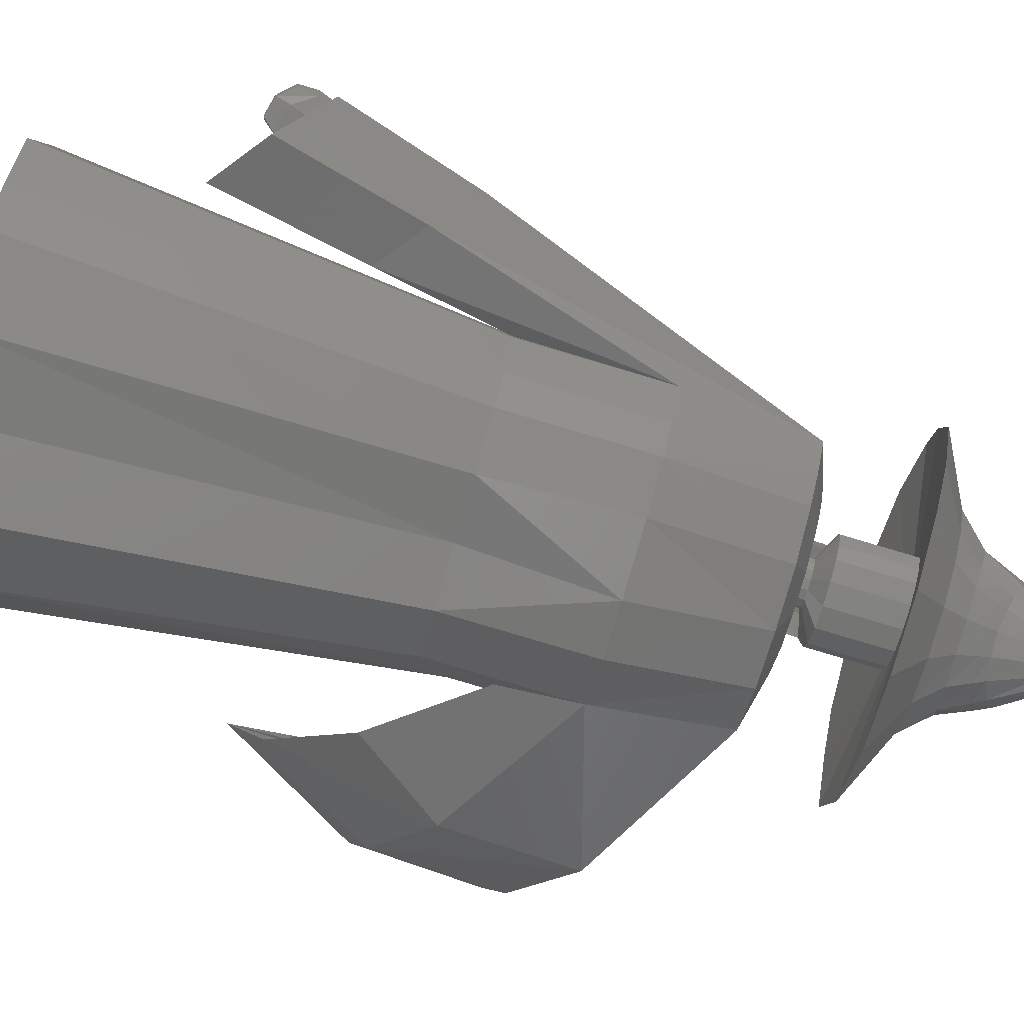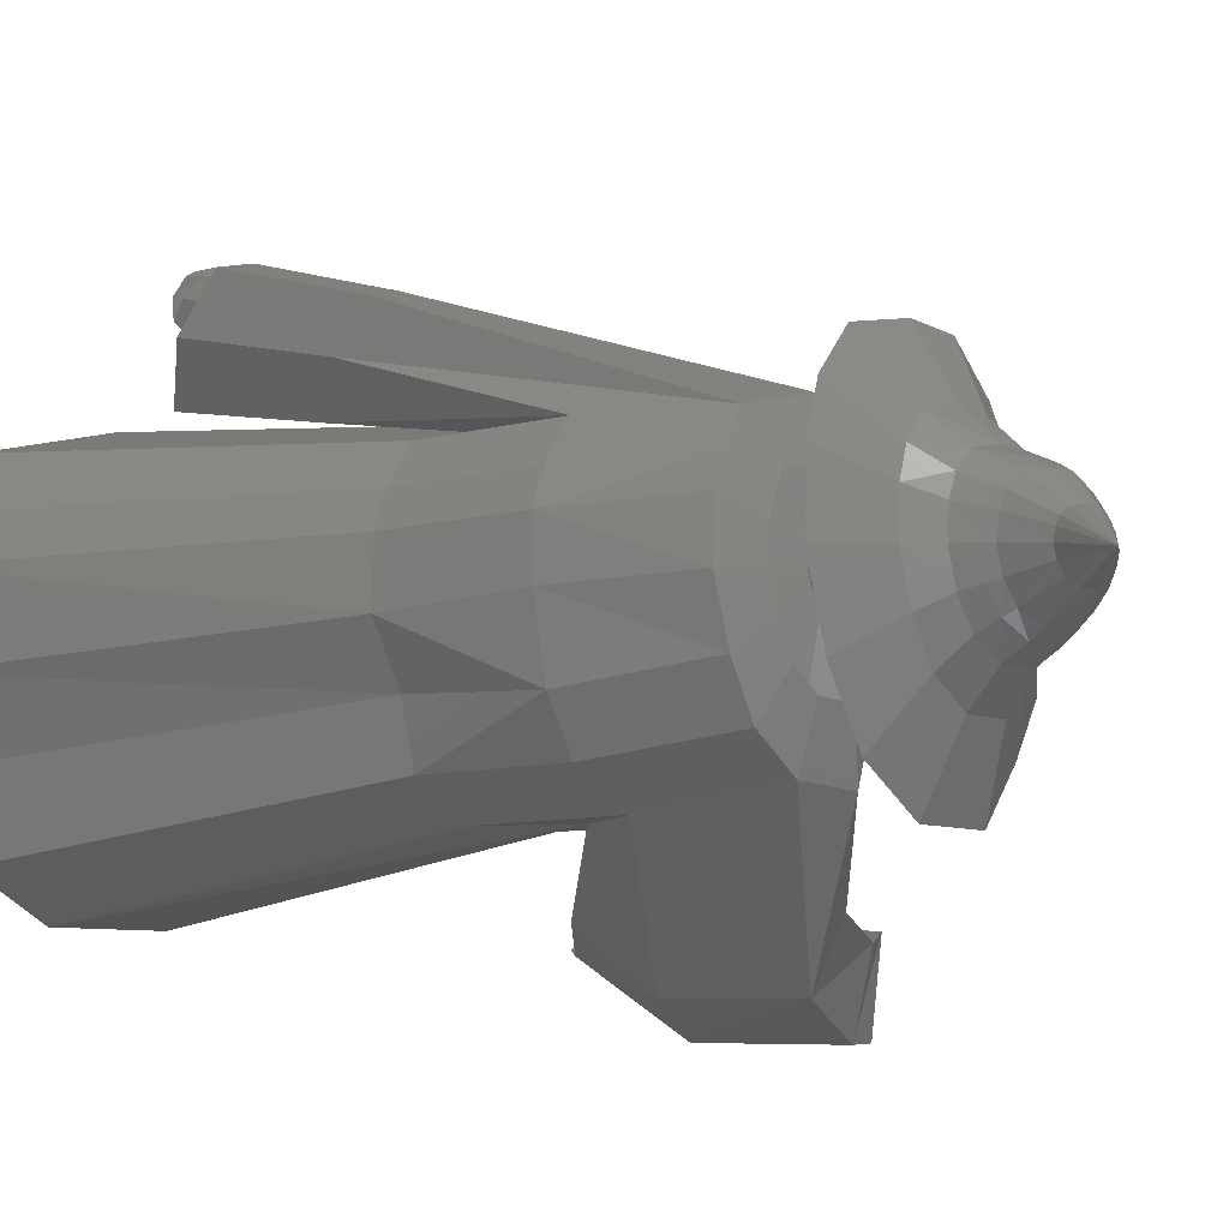
<metadata>
{"format":"stl","ext":"stl","renderer":"f3d","projection":"perspective","resolution":1024,"background":"white","views":[{"elev":-27.1,"azim":-90.8,"up":"+Z"},{"elev":-30.5,"azim":-45.1,"up":"+Z"}]}
</metadata>
<code>
# stl→obj: 368 verts, 732 faces
v -18.77 -2.896 0.3012
v -18.35 -3.666 3.718
v -16.66 -1.264 -5.092
v -16.78 -4.476 8.004
v -7.019 -4.476 14.03
v -3.14 -4.226 15.39
v 0.7561 -2.896 12.34
v 3.65 -1.317 7.651
v 9.099 0.5325 3.429
v 9.439 1.842 -1.733
v 7.168 2.474 -5.726
v 5.537 3.726 -11.86
v 1.056 3.415 -13.35
v -3.426 3.103 -14.84
v -12.98 0.2628 -9.084
v -10.09 1.842 -13.78
v -10.35 -33.22 -4.361
v -10.66 -32.65 -6.891
v -9.615 -31.52 -10.88
v -6.374 -30.31 -13.84
v -4.23 -29.14 -17.32
v 0.7024 -28.2 -18.11
v 4.742 -32.76 -18.17
v 7.341 -27.74 -15.9
v 8.549 -28.67 -11.36
v 10.23 -29.14 -8.398
v 9.98 -30.11 -4.575
v 5.944 -31.48 -1.447
v 3.8 -32.65 2.028
v 0.9142 -33.63 4.286
v -1.959 -33.82 3.274
v -9.19 -33.82 -1.186
v -5.574 -33.82 1.044
v -9.133 -42.81 -9.369
v -8.821 -43.38 -6.839
v -7.662 -43.98 -3.664
v -8.003 -41.78 -12.9
v -5.652 -40.36 -17.26
v -2.702 -39.3 -19.8
v 2.23 -38.36 -20.58
v 13.54 -29.25 -24.23
v 12.1 -24.04 -18.4
v 14.8 -31.49 -17.71
v 8.869 -37.9 -18.38
v 10.08 -38.83 -13.83
v 11.76 -39.3 -10.88
v 11.51 -40.27 -7.052
v 7.472 -41.64 -3.925
v 5.328 -42.81 -0.4494
v 2.442 -43.79 1.808
v -0.4308 -43.98 0.7963
v -7.811 -24.97 4.706
v -4.828 -53.03 -5.921
v -5.487 -52.48 -8.581
v -4.829 -50.96 -14.4
v -5.532 -51.95 -10.75
v -10.66 -28.6 5.929
v -2.475 -49.79 -17.73
v 0.3585 -48.74 -20.3
v 15.38 -38.56 -26.6
v 4.303 -47.88 -21.38
v 20.96 -24.56 -23.03
v 18.92 -17.44 -16.06
v 16.6 -40.13 -21.74
v 22.23 -26.74 -16.08
v 9.351 -47.46 -19.99
v 9.513 -48.31 -16.41
v 9.576 -48.74 -14.61
v 8.458 -49.63 -11.66
v 5.649 -50.88 -8.247
v 3.686 -51.95 -5.064
v 1.672 -52.86 -2.608
v -7.626 -28.6 7.8
v 0.5138 -53.03 -2.626
v -9.056 -32.11 9.318
v -10.49 -14.68 9.042
v -2.32 -52.83 -9.916
v -1.918 -53.16 -8.292
v -11.29 -32.11 7.938
v -2.347 -52.51 -11.24
v -1.918 -51.9 -13.47
v -13.79 -18.89 10.46
v -0.4819 -51.19 -15.5
v 1.247 -50.55 -17.07
v 3.654 -50.02 -17.72
v 24.87 -34.9 -19.02
v 24.15 -33.75 -25
v 23.58 -23.13 -21.64
v 21.14 -14.73 -13.96
v 24.84 -25.22 -14.51
v 6.734 -49.77 -16.88
v 7.093 -50.28 -14.53
v 7.438 -50.55 -13.25
v 6.756 -51.09 -11.44
v 5.042 -51.85 -9.363
v 3.844 -52.51 -7.42
v 2.615 -53.06 -5.921
v 1.337 -53.16 -6.285
v -11.93 -22.95 14.39
v -10.27 -18.89 12.63
v -14.53 -22.95 12.79
v -9.297 -21.02 7.121
v 1.238 -52.5 -6.124
v -2.017 -52.5 -8.131
v -2.419 -52.17 -9.754
v -2.447 -51.85 -11.08
v -2.018 -51.24 -13.31
v -0.5812 -50.53 -15.34
v -12.67 -24.19 9.872
v -11.59 -23.05 8.636
v 1.148 -49.89 -16.91
v 3.554 -49.36 -17.56
v 6.635 -49.11 -16.72
v 28.05 -32.86 -16.58
v 27.72 -32.05 -23.28
v 21.38 -32.06 -23.65
v 19.78 -29.96 -23.19
v 17.27 -24.66 -18.22
v 20.43 -31.09 -19.88
v 22.12 -33.38 -20.17
v 6.994 -49.62 -14.37
v 7.339 -49.89 -13.09
v 6.657 -50.43 -11.28
v 4.943 -51.19 -9.201
v 3.745 -51.85 -7.259
v 2.516 -52.4 -5.76
v -11.94 -25.85 11.49
v -10.84 -25.89 11.69
v -10.21 -24.19 11.39
v -9.618 -23.05 9.852
v -12.62 -25.89 10.59
v -10.26 -23.4 8.682
v 1.11 -51.96 -11.14
v 1.318 -52.04 -10.7
v 1.891 -52.06 -10.39
v 1.097 -51.85 -11.58
v 1.244 -51.69 -12.16
v 1.62 -51.5 -12.71
v 2.129 -51.32 -13.13
v -13.35 -18.93 10.96
v -14.43 -20.06 12.2
v 2.797 -51.18 -13.28
v 3.507 -51.13 -13.05
v 20.42 -36.23 -21.81
v 20.51 -35.85 -23.25
v 19.69 -35.24 -24.83
v 22.17 -32.05 -23.4
v 22.76 -33.48 -23.77
v 21.61 -30.86 -22.39
v 19.38 -30.99 -21.87
v 23.58 -33.47 -20.35
v 22.87 -32.18 -19.74
v 22.37 -31.44 -21.23
v 23.4 -34.35 -21.11
v 3.746 -51.23 -12.51
v 3.879 -51.33 -12.02
v 3.763 -51.48 -11.47
v 3.354 -51.66 -10.87
v 2.348 -52.03 -10.29
v 2.884 -51.87 -10.46
v -14.38 -21.76 12.92
v -13.7 -21.73 13.82
v -12.6 -21.76 14.02
v -11.97 -20.06 13.72
v -11.38 -18.93 12.18
v -12.02 -19.27 11.01
v 1.456 -52.96 -10.92
v 2.029 -52.98 -10.62
v 1.248 -52.88 -11.37
v 1.235 -52.77 -11.8
v 2.486 -52.95 -10.51
v 1.382 -52.61 -12.38
v 1.758 -52.42 -12.94
v 2.267 -52.24 -13.35
v 2.935 -52.1 -13.51
v -13.71 -18.33 11.87
v -14.45 -19.14 12.84
v 3.645 -52.05 -13.28
v 3.884 -52.15 -12.73
v 23.24 -34.15 -22.59
v 24.7 -30.82 -22.28
v 25.29 -32.08 -22.56
v 24.26 -29.79 -21.28
v 25.27 -32.74 -19.36
v 24.87 -30.83 -18.23
v 24.43 -30.03 -19.56
v 25.89 -32.91 -20.05
v 25.72 -32.77 -21.51
v 4.017 -52.24 -12.25
v 3.901 -52.39 -11.69
v 3.492 -52.58 -11.1
v 3.022 -52.78 -10.68
v -14.59 -20.39 13.47
v -13.99 -20.37 14.11
v -13.14 -20.39 14.37
v -12.67 -19.14 13.94
v -12.81 -18.35 12.14
v -12.16 -18.33 12.83
v 1.407 -54.47 -9.141
v 0.08683 -54.43 -9.843
v -0.3905 -54.24 -10.87
v -0.4221 -54 -11.87
v 2.46 -54.42 -8.895
v -0.08167 -53.62 -13.21
v 0.7846 -53.18 -14.49
v 1.956 -52.77 -15.45
v 3.494 -52.46 -15.8
v -13.63 -18.99 13.46
v 5.131 -52.34 -15.27
v 5.702 -52.13 -14.4
v 26.48 -30.02 -20.91
v 26.04 -29 -19.91
v 27.51 -31.98 -20.14
v 27.07 -31.29 -21.2
v 26.22 -29.24 -18.19
v 26.66 -30.03 -16.86
v 27.25 -31.19 -17.41
v 27.67 -32.11 -18.69
v 5.721 -53.13 -11.61
v 5.987 -52.79 -12.9
v 4.778 -53.56 -10.24
v 3.695 -54.03 -9.291
v 0.8422 -59.45 -11.07
v 2.163 -59.49 -10.37
v 3.216 -59.44 -10.12
v 0.3649 -59.26 -12.09
v 0.3333 -59.02 -13.09
v 0.6737 -58.65 -14.43
v 4.451 -59.05 -10.52
v 4.072 -56.54 -9.901
v 1.54 -58.21 -15.71
v 2.711 -57.8 -16.67
v 4.25 -57.48 -17.02
v 5.508 -54.84 -15.88
v 5.887 -57.36 -16.49
v 6.071 -54.75 -14.84
v 7.907 -51.53 -11.1
v 7.837 -50.33 -12.64
v 28.54 -29.11 -19.34
v 28.1 -28.08 -18.34
v 28.18 -28.2 -17.48
v 29.56 -31.06 -18.57
v 29.64 -31.13 -17.84
v 29.13 -30.37 -19.62
v 28.27 -28.32 -16.62
v 28.71 -29.12 -15.29
v 29.3 -30.28 -15.84
v 29.72 -31.2 -17.11
v 6.851 -52.02 -8.945
v 7.62 -51.64 -10.04
v 5.237 -52.42 -7.41
v 6.494 -54.14 -7.285
v -1.052 -60.88 -2.816
v -5.533 -60.73 -5.197
v -7.153 -60.1 -8.669
v 2.522 -60.69 -1.981
v -7.26 -59.29 -12.08
v -6.105 -58.01 -16.62
v 8.016 -53.85 -8.973
v 5.648 -56.09 -10.72
v 5.533 -58.58 -11.47
v 10.39 -57.78 -6.55
v 6.714 -59.39 -3.324
v -3.165 -56.51 -20.95
v 0.8097 -55.11 -24.21
v 6.032 -54.04 -25.41
v 11.59 -53.64 -23.61
v 6.437 -57.59 -15.23
v 8.981 -52.89 -12.08
v 6.743 -57.81 -14.12
v 6.364 -55.29 -13.51
v 9.514 -46.79 -8.265
v 9.431 -46.89 -8.914
v 29.73 -29.34 -17.95
v 29.81 -29.43 -17.16
v 29.9 -29.53 -16.36
v 8.776 -47.13 -6.76
v 9.313 -46.86 -7.527
v 7.985 -47.47 -6.007
v 8.798 -48.67 -5.875
v 9.59 -48.41 -6.779
v 1.068 -61.98 -7.503
v 3.223 -61.86 -6.999
v -1.635 -61.88 -8.939
v -2.612 -61.51 -11.03
v 5.752 -61.08 -7.809
v -2.677 -61.01 -13.09
v -1.98 -60.24 -15.83
v -0.2065 -59.34 -18.44
v 10.13 -48.08 -7.433
v 8.794 -53.39 -9.909
v 6.661 -55.64 -11.88
v 6.476 -58.16 -12.84
v 13.59 -56.34 -11.21
v 7.967 -60.11 -9.755
v 2.191 -58.5 -20.41
v 8.692 -57.61 -20.04
v 5.34 -57.85 -21.13
v 9.817 -58.07 -17.46
v 13.45 -54.4 -19.32
v 10.25 -48.11 -8.82
v 9.082 -53.28 -10.97
v 14.49 -55.16 -15.56
v 10.48 -41.73 -5.952
v 1.785 -63.78 -10.15
v 3.326 -63.9 -9.852
v 5.153 -63.51 -10.46
v -0.1472 -63.42 -11.08
v -0.8559 -62.97 -12.51
v -0.9114 -62.51 -13.94
v -0.4238 -61.88 -15.86
v 0.8363 -61.25 -17.72
v 10.33 -48.01 -8.171
v 9.898 -59.24 -12.57
v 10.44 -58.53 -15.19
v 6.746 -62.91 -11.86
v 2.547 -60.75 -19.14
v 7.21 -60.67 -19.04
v 4.802 -60.51 -19.72
v 8.029 -61.22 -17.27
v 8.488 -61.71 -15.71
v 3.13 -66.06 -11.7
v 1.908 -65.68 -11.83
v 4.624 -65.99 -12.28
v 0.3869 -64.98 -12.41
v -0.1656 -64.35 -13.48
v -0.1967 -63.82 -14.59
v 0.2119 -63.19 -16.11
v 1.239 -62.7 -17.64
v 8.11 -62.31 -13.87
v 5.934 -65.62 -13.46
v 2.623 -62.43 -18.85
v 4.435 -62.54 -19.44
v 6.358 -63.14 -19.07
v 6.997 -63.9 -17.75
v 7.351 -64.54 -16.57
v 4.176 -67.07 -13.29
v 2.899 -67.02 -12.72
v 1.888 -66.55 -12.75
v 0.6425 -65.75 -13.15
v 0.2086 -65.08 -14.01
v 0.2101 -64.54 -14.94
v 0.5891 -63.94 -16.24
v 1.485 -63.51 -17.58
v 7.032 -65.14 -15.11
v 5.31 -66.8 -14.35
v 2.67 -63.34 -18.68
v 4.199 -63.59 -19.28
v 5.795 -64.33 -19.08
v 6.296 -65.14 -18.01
v 6.562 -65.81 -17.04
v 2.66 -68.93 -16.1
v 2.021 -68.84 -15.77
v 1.534 -68.53 -15.74
v 0.9409 -68.01 -15.88
v 0.7453 -67.6 -16.29
v 0.7617 -67.29 -16.74
v 0.9681 -66.95 -17.39
v 1.426 -66.73 -18.08
v 6.261 -66.4 -15.8
v 3.236 -68.83 -16.65
v 2.021 -66.68 -18.67
v 2.775 -66.89 -19.03
v 3.547 -67.39 -18.99
v 3.773 -67.89 -18.49
v 3.885 -68.29 -18.03
v -0.491 -71.6 -20.26
v 3.718 -68.62 -17.41
f 1 2 3
f 3 2 4
f 3 4 5
f 3 5 6
f 3 6 7
f 3 7 8
f 3 8 9
f 3 9 10
f 3 10 11
f 3 11 12
f 3 12 13
f 3 13 14
f 15 14 16
f 3 14 15
f 1 17 2
f 1 18 17
f 1 19 18
f 3 19 1
f 3 20 19
f 3 15 20
f 21 20 16
f 16 20 15
f 16 14 21
f 21 14 22
f 14 23 22
f 14 13 23
f 13 12 23
f 23 12 24
f 24 12 25
f 12 11 25
f 25 11 26
f 11 10 26
f 26 10 9
f 26 9 27
f 28 27 9
f 28 9 8
f 28 8 7
f 29 28 7
f 29 7 6
f 30 29 6
f 5 30 6
f 31 30 5
f 4 32 33
f 5 4 31
f 31 4 33
f 2 32 4
f 2 17 32
f 34 35 18
f 18 35 17
f 35 36 17
f 17 36 32
f 37 34 18
f 19 37 18
f 19 38 37
f 19 20 38
f 38 20 21
f 38 21 39
f 22 40 21
f 21 40 39
f 22 23 40
f 40 23 41
f 23 42 41
f 23 43 42
f 23 44 43
f 23 24 44
f 24 25 45
f 44 24 45
f 25 26 46
f 45 25 46
f 26 27 47
f 46 26 47
f 28 48 47
f 27 28 47
f 28 29 49
f 48 28 49
f 30 50 49
f 29 30 49
f 31 51 50
f 30 31 50
f 33 51 31
f 33 52 51
f 36 52 33
f 32 36 33
f 35 53 36
f 35 54 53
f 34 54 35
f 34 55 56
f 37 55 34
f 34 56 54
f 36 57 52
f 36 53 57
f 37 58 55
f 38 58 37
f 38 39 58
f 39 40 59
f 39 59 58
f 40 60 61
f 40 41 60
f 59 40 61
f 41 62 60
f 41 63 62
f 41 42 63
f 42 43 63
f 64 65 43
f 44 64 43
f 43 65 63
f 66 64 44
f 66 44 67
f 44 45 67
f 67 45 68
f 68 45 46
f 68 46 47
f 68 47 69
f 70 69 47
f 70 47 48
f 70 48 49
f 71 70 49
f 71 49 50
f 72 71 50
f 51 72 50
f 52 73 51
f 74 72 51
f 75 74 51
f 75 51 73
f 57 76 52
f 76 73 52
f 53 77 78
f 54 77 53
f 53 79 57
f 53 74 75
f 79 53 75
f 53 78 74
f 54 80 77
f 56 80 54
f 55 80 56
f 55 58 81
f 55 81 80
f 82 57 79
f 82 76 57
f 58 83 81
f 58 84 83
f 58 59 84
f 59 85 84
f 59 61 85
f 61 66 85
f 61 60 66
f 60 86 64
f 60 87 86
f 60 62 87
f 66 60 64
f 62 88 87
f 62 89 88
f 62 63 89
f 63 65 89
f 64 86 65
f 65 86 90
f 65 90 89
f 91 66 67
f 85 66 91
f 92 67 68
f 91 67 92
f 93 68 94
f 94 68 69
f 92 68 93
f 94 69 70
f 95 70 71
f 96 95 71
f 95 94 70
f 97 96 71
f 97 71 72
f 98 97 72
f 98 72 74
f 75 73 99
f 99 73 100
f 76 100 73
f 78 98 74
f 101 79 75
f 99 101 75
f 76 102 100
f 82 102 76
f 103 98 104
f 104 98 78
f 105 104 78
f 77 105 78
f 106 105 77
f 80 106 77
f 82 79 101
f 107 106 80
f 81 107 80
f 107 81 83
f 108 107 83
f 82 109 110
f 82 101 109
f 82 110 102
f 108 83 84
f 111 108 84
f 111 84 85
f 112 111 85
f 112 85 91
f 113 112 91
f 86 114 90
f 87 114 86
f 87 115 114
f 87 88 115
f 116 115 88
f 117 116 88
f 117 88 89
f 117 89 118
f 118 89 119
f 119 89 90
f 119 90 120
f 120 90 114
f 91 92 113
f 113 92 121
f 92 93 121
f 121 93 122
f 93 94 122
f 122 94 123
f 123 94 124
f 124 94 95
f 95 96 124
f 124 96 125
f 125 96 126
f 126 96 97
f 126 97 103
f 103 97 98
f 127 99 128
f 128 99 129
f 129 99 100
f 101 99 127
f 130 129 100
f 102 130 100
f 101 127 131
f 101 131 109
f 102 132 130
f 110 132 102
f 104 133 134
f 105 133 104
f 104 134 103
f 135 126 103
f 134 135 103
f 105 136 133
f 106 136 105
f 107 136 106
f 107 108 137
f 107 137 136
f 108 138 137
f 108 139 138
f 108 111 139
f 140 110 109
f 140 132 110
f 141 109 131
f 141 140 109
f 111 142 139
f 111 112 142
f 112 113 142
f 143 113 121
f 142 113 143
f 144 120 114
f 145 144 114
f 145 114 115
f 146 145 115
f 146 115 116
f 117 147 116
f 146 116 148
f 116 147 148
f 117 149 147
f 117 150 149
f 117 118 150
f 150 118 119
f 119 151 152
f 119 120 151
f 150 119 153
f 119 152 153
f 120 154 151
f 144 154 120
f 155 121 122
f 143 121 155
f 156 122 157
f 157 122 123
f 155 122 156
f 157 123 124
f 158 124 125
f 158 157 124
f 159 160 125
f 159 125 126
f 160 158 125
f 135 159 126
f 161 131 127
f 161 127 162
f 162 127 128
f 163 128 129
f 162 128 163
f 163 129 164
f 130 164 129
f 165 164 130
f 166 165 130
f 166 130 132
f 141 131 161
f 140 166 132
f 134 167 168
f 135 134 168
f 169 167 133
f 133 167 134
f 170 169 136
f 136 169 133
f 135 168 171
f 159 135 171
f 172 170 137
f 137 170 136
f 138 173 137
f 137 173 172
f 139 174 138
f 138 174 173
f 142 175 139
f 139 175 174
f 140 176 166
f 141 176 140
f 141 177 176
f 141 161 177
f 143 178 142
f 142 178 175
f 143 155 179
f 178 143 179
f 144 180 154
f 145 180 144
f 145 148 180
f 146 148 145
f 147 149 181
f 147 182 148
f 147 181 182
f 148 182 180
f 149 183 181
f 149 153 183
f 150 153 149
f 152 184 185
f 152 151 184
f 153 152 186
f 152 185 186
f 151 187 184
f 154 187 151
f 153 186 183
f 154 188 187
f 180 188 154
f 155 156 189
f 179 155 189
f 156 157 190
f 189 156 190
f 158 191 190
f 157 158 190
f 160 192 191
f 158 160 191
f 159 171 192
f 160 159 192
f 161 162 193
f 177 161 193
f 194 162 163
f 193 162 194
f 194 163 195
f 195 163 164
f 196 164 165
f 195 164 196
f 197 198 165
f 197 165 166
f 198 196 165
f 176 197 166
f 168 199 171
f 200 199 168
f 200 168 167
f 201 200 167
f 201 167 169
f 202 201 169
f 202 169 170
f 202 170 172
f 199 203 171
f 171 203 192
f 204 172 173
f 204 202 172
f 204 173 205
f 205 173 206
f 206 173 174
f 206 174 207
f 207 174 175
f 207 175 178
f 176 208 197
f 177 208 176
f 177 194 208
f 177 193 194
f 178 179 209
f 207 178 209
f 179 189 210
f 209 179 210
f 180 182 188
f 181 211 182
f 181 212 211
f 181 183 212
f 182 213 188
f 182 214 213
f 182 211 214
f 183 215 212
f 183 186 215
f 186 185 216
f 184 216 185
f 184 217 216
f 184 187 217
f 186 216 215
f 187 218 217
f 188 218 187
f 188 213 218
f 189 219 220
f 189 190 219
f 189 220 210
f 191 219 190
f 192 221 191
f 191 221 219
f 192 203 222
f 192 222 221
f 208 194 195
f 208 195 196
f 208 196 198
f 197 208 198
f 200 223 224
f 199 200 224
f 199 224 225
f 203 199 225
f 226 223 201
f 201 223 200
f 227 226 202
f 202 226 201
f 228 227 204
f 204 227 202
f 203 225 229
f 222 203 230
f 230 203 229
f 205 231 204
f 204 231 228
f 206 232 205
f 205 232 231
f 207 233 206
f 206 233 232
f 209 234 207
f 207 234 235
f 207 235 233
f 209 236 234
f 209 210 236
f 210 237 238
f 210 220 237
f 210 238 236
f 211 239 214
f 211 240 239
f 211 212 240
f 212 241 240
f 212 215 241
f 213 242 243
f 214 244 242
f 213 214 242
f 213 243 218
f 214 239 244
f 215 245 241
f 215 246 245
f 215 216 246
f 216 217 246
f 217 247 246
f 218 247 217
f 218 243 248
f 218 248 247
f 220 219 237
f 219 249 250
f 221 249 219
f 219 250 237
f 221 251 249
f 222 251 221
f 222 252 251
f 222 230 252
f 224 253 225
f 254 253 224
f 254 224 223
f 255 254 223
f 255 223 226
f 225 256 229
f 225 253 256
f 257 255 226
f 257 226 227
f 257 227 228
f 258 257 228
f 258 228 231
f 230 259 252
f 230 260 259
f 230 261 260
f 230 229 261
f 229 262 261
f 229 263 262
f 229 256 263
f 258 231 264
f 264 231 265
f 265 231 232
f 265 232 266
f 266 232 233
f 266 233 235
f 266 235 267
f 235 268 267
f 234 268 235
f 234 236 268
f 236 238 269
f 236 270 268
f 236 271 270
f 236 269 271
f 238 272 273
f 238 237 272
f 238 273 269
f 237 250 272
f 239 240 274
f 239 274 244
f 240 241 274
f 241 275 274
f 241 245 275
f 242 275 243
f 243 276 248
f 243 275 276
f 242 274 275
f 244 274 242
f 245 246 276
f 245 276 275
f 246 247 276
f 248 276 247
f 250 277 278
f 249 277 250
f 250 278 272
f 249 279 277
f 251 279 249
f 251 280 279
f 251 252 280
f 252 281 280
f 252 259 281
f 254 282 253
f 253 283 256
f 282 283 253
f 254 284 282
f 255 284 254
f 257 285 255
f 255 285 284
f 286 263 256
f 283 286 256
f 257 287 285
f 257 288 287
f 258 288 257
f 258 289 288
f 258 264 289
f 259 290 281
f 259 291 290
f 260 291 259
f 260 292 291
f 261 292 260
f 261 293 292
f 261 294 293
f 261 262 294
f 295 294 262
f 286 295 262
f 286 262 263
f 264 265 289
f 265 296 289
f 265 266 296
f 266 297 298
f 266 267 297
f 296 266 298
f 297 267 299
f 267 300 299
f 267 268 300
f 268 270 300
f 269 273 301
f 271 269 302
f 269 301 302
f 270 303 300
f 270 294 303
f 270 293 294
f 270 292 293
f 271 292 270
f 271 291 292
f 271 302 291
f 273 272 304
f 273 304 301
f 272 278 304
f 277 304 278
f 279 304 277
f 279 280 304
f 280 281 304
f 281 290 304
f 284 305 282
f 282 306 283
f 305 306 282
f 307 286 283
f 306 307 283
f 284 308 305
f 285 308 284
f 287 309 285
f 285 309 308
f 307 295 286
f 287 310 309
f 287 311 310
f 288 311 287
f 288 312 311
f 288 289 312
f 289 296 312
f 313 304 290
f 302 313 290
f 302 290 291
f 295 314 294
f 315 303 294
f 315 294 314
f 316 314 295
f 307 316 295
f 296 317 312
f 296 298 317
f 298 318 319
f 298 297 318
f 317 298 319
f 318 297 320
f 297 299 320
f 320 299 321
f 321 299 315
f 299 300 315
f 315 300 303
f 302 301 313
f 301 304 313
f 305 322 306
f 323 322 305
f 308 323 305
f 324 307 306
f 322 324 306
f 324 316 307
f 325 323 308
f 309 325 308
f 309 326 325
f 310 326 309
f 310 327 326
f 328 327 310
f 311 328 310
f 311 329 328
f 311 312 329
f 312 317 329
f 316 330 314
f 321 315 314
f 321 314 330
f 331 330 316
f 324 331 316
f 329 317 332
f 317 319 332
f 332 319 333
f 333 319 334
f 319 318 334
f 334 318 335
f 318 320 335
f 335 320 336
f 336 320 321
f 336 321 330
f 322 337 324
f 338 337 322
f 323 338 322
f 325 339 323
f 339 338 323
f 337 331 324
f 340 339 325
f 326 340 325
f 327 341 326
f 326 341 340
f 327 342 341
f 343 342 327
f 328 343 327
f 328 344 343
f 328 329 344
f 329 332 344
f 336 330 345
f 331 345 330
f 346 345 331
f 337 346 331
f 344 332 347
f 332 333 347
f 348 333 349
f 333 334 349
f 347 333 348
f 349 334 350
f 334 335 350
f 350 335 351
f 335 336 351
f 351 336 345
f 352 346 337
f 352 337 338
f 353 352 338
f 353 338 339
f 354 339 340
f 354 353 339
f 355 354 340
f 355 340 341
f 356 341 342
f 356 355 341
f 357 356 342
f 358 357 342
f 358 342 343
f 358 343 359
f 359 343 344
f 359 344 347
f 346 360 345
f 351 345 360
f 361 360 346
f 352 361 346
f 359 347 362
f 362 347 348
f 363 348 364
f 364 348 349
f 362 348 363
f 364 349 365
f 365 349 350
f 365 350 366
f 366 350 351
f 366 351 360
f 367 361 352
f 367 352 353
f 367 353 354
f 367 354 355
f 367 355 356
f 367 356 357
f 367 357 358
f 367 358 359
f 367 359 362
f 361 368 360
f 366 360 368
f 367 368 361
f 367 362 363
f 367 363 364
f 367 364 365
f 367 365 366
f 367 366 368

</code>
